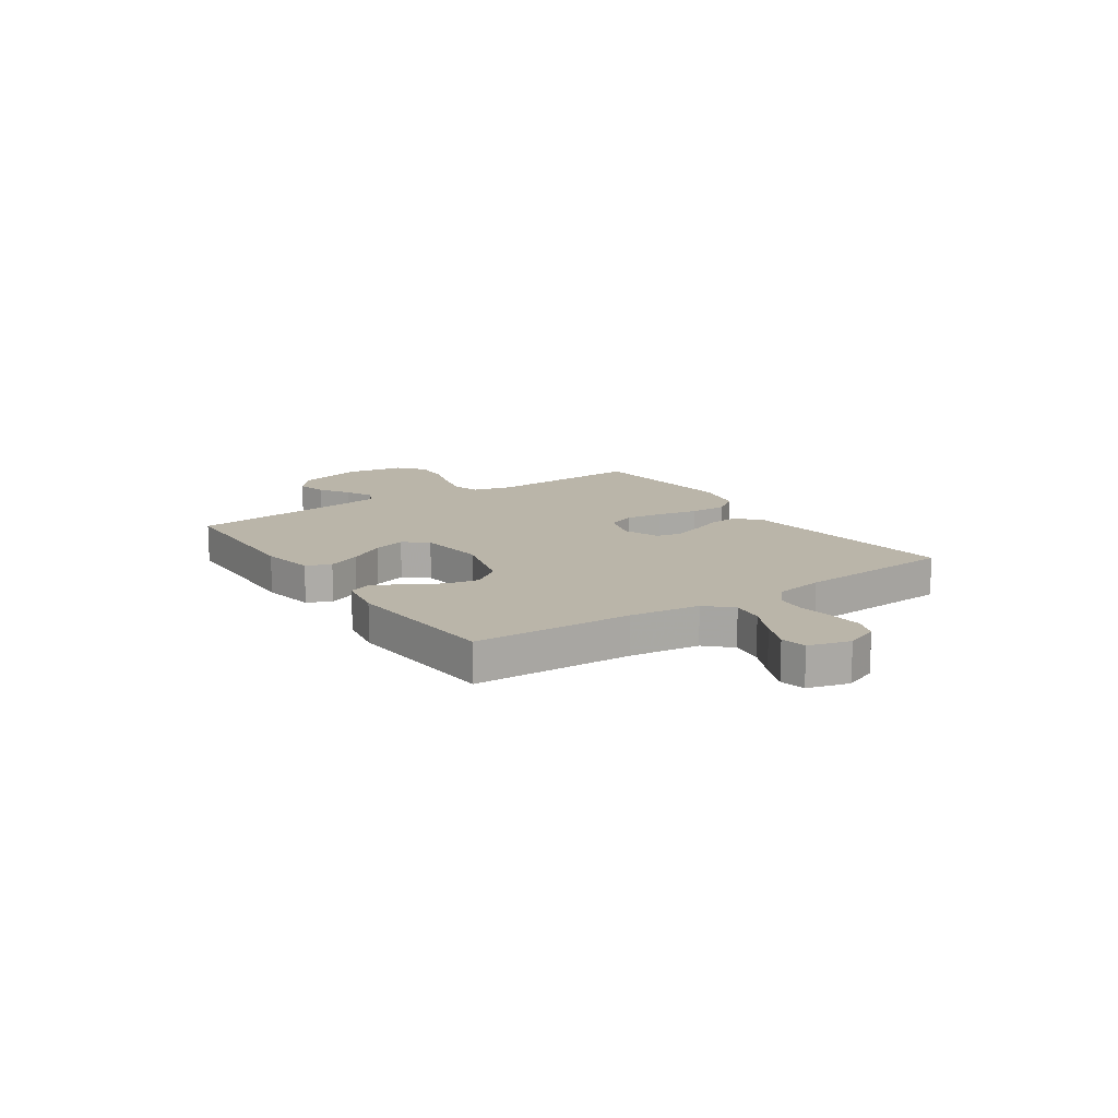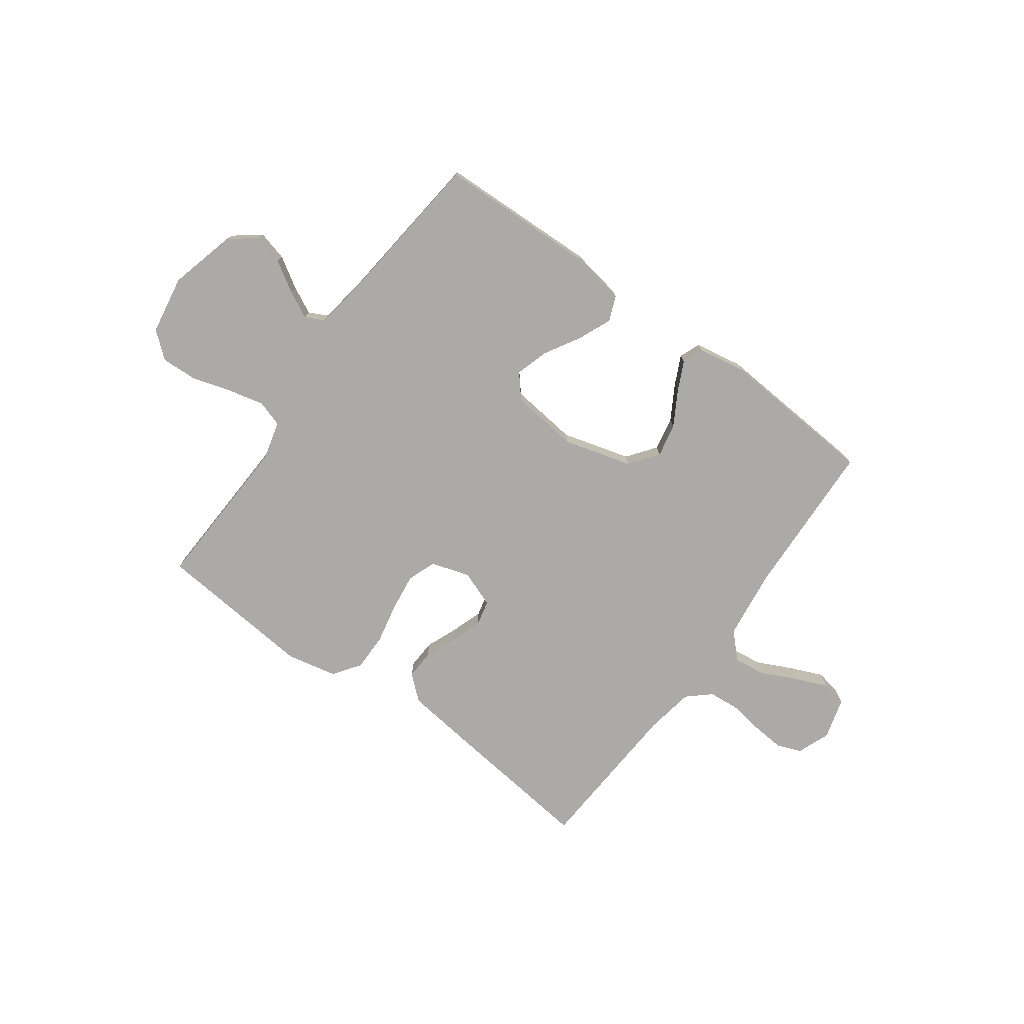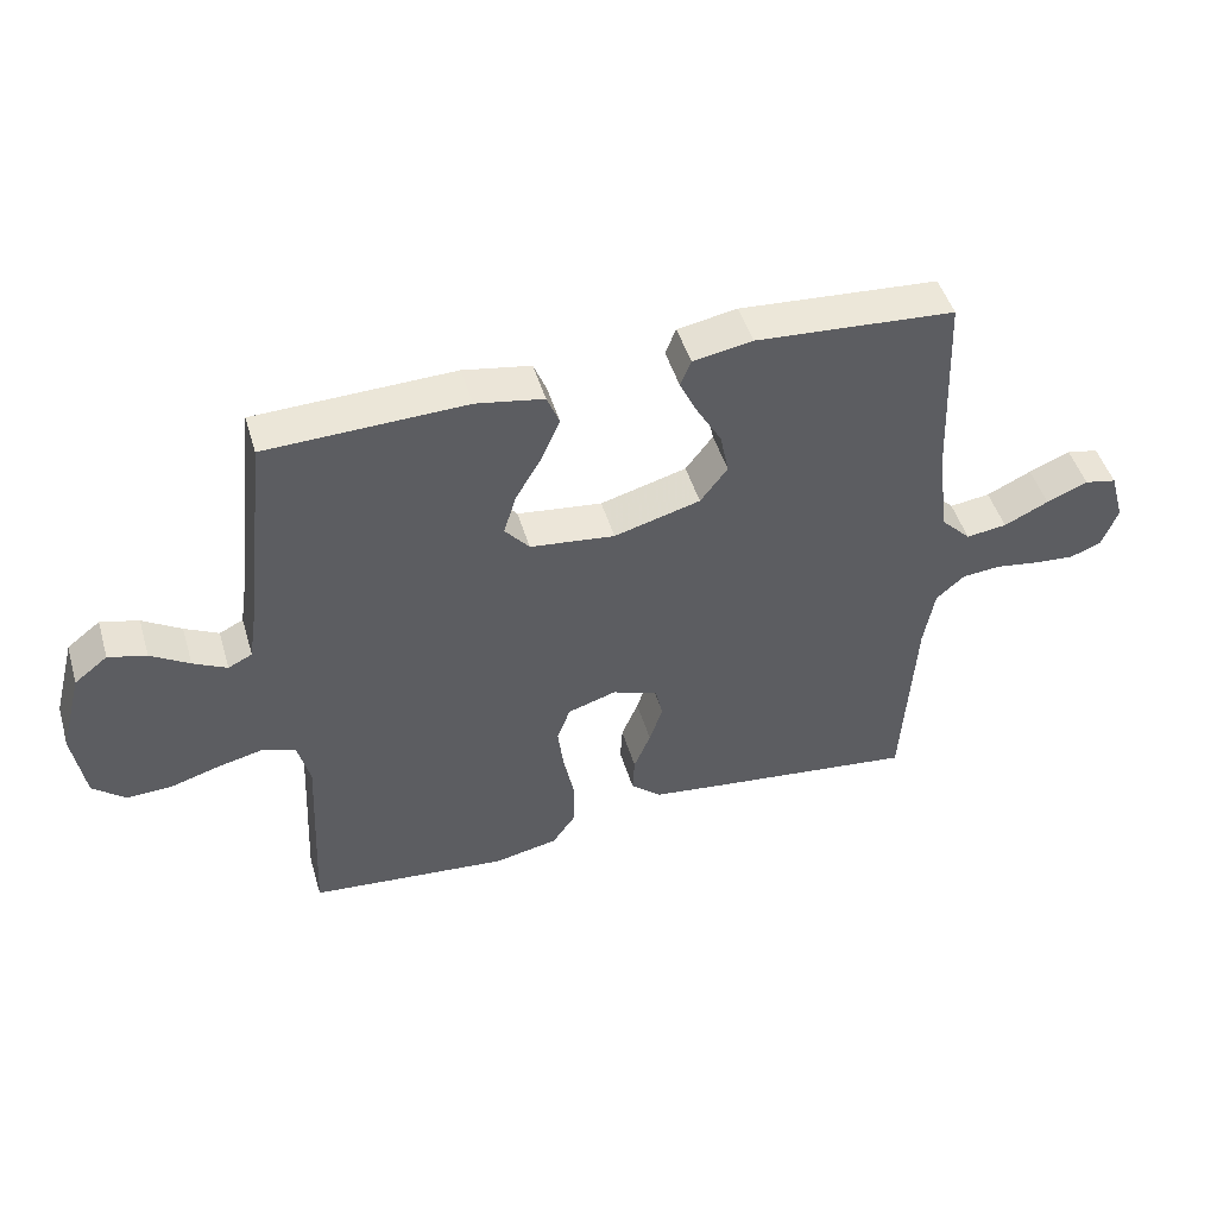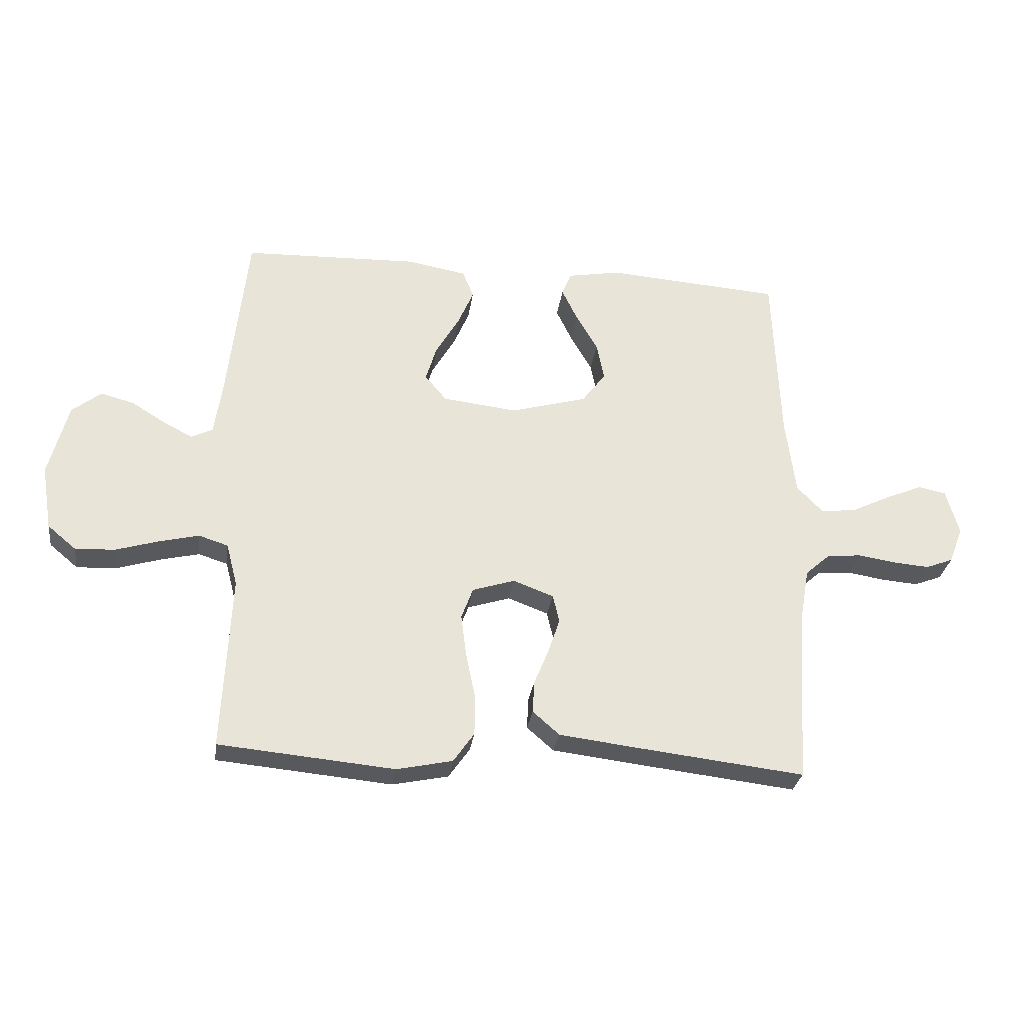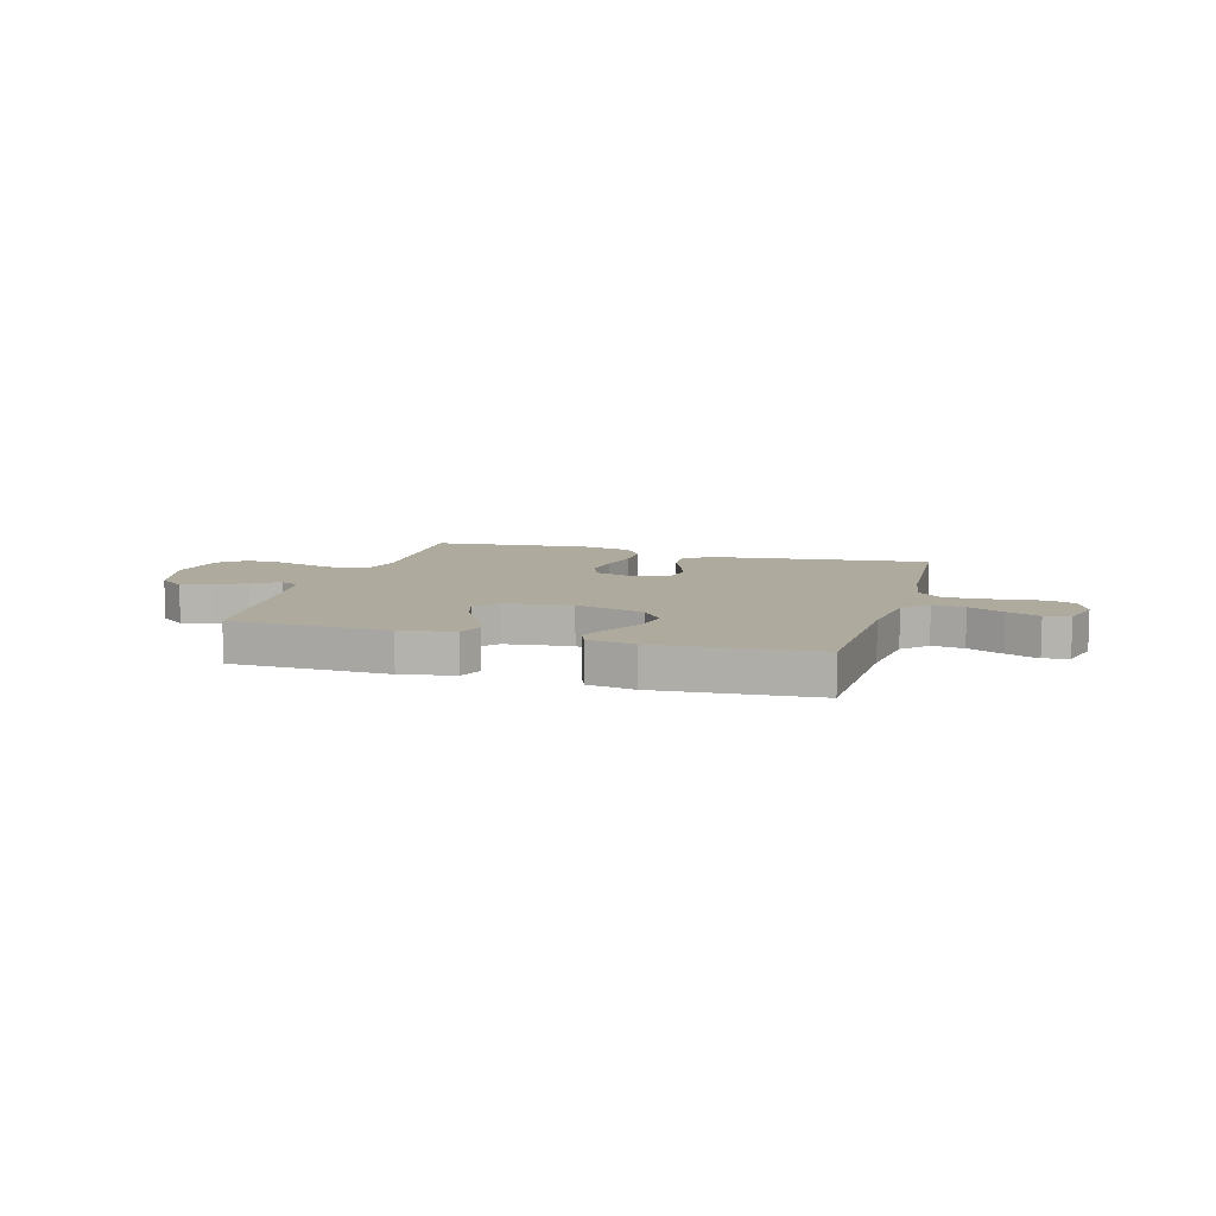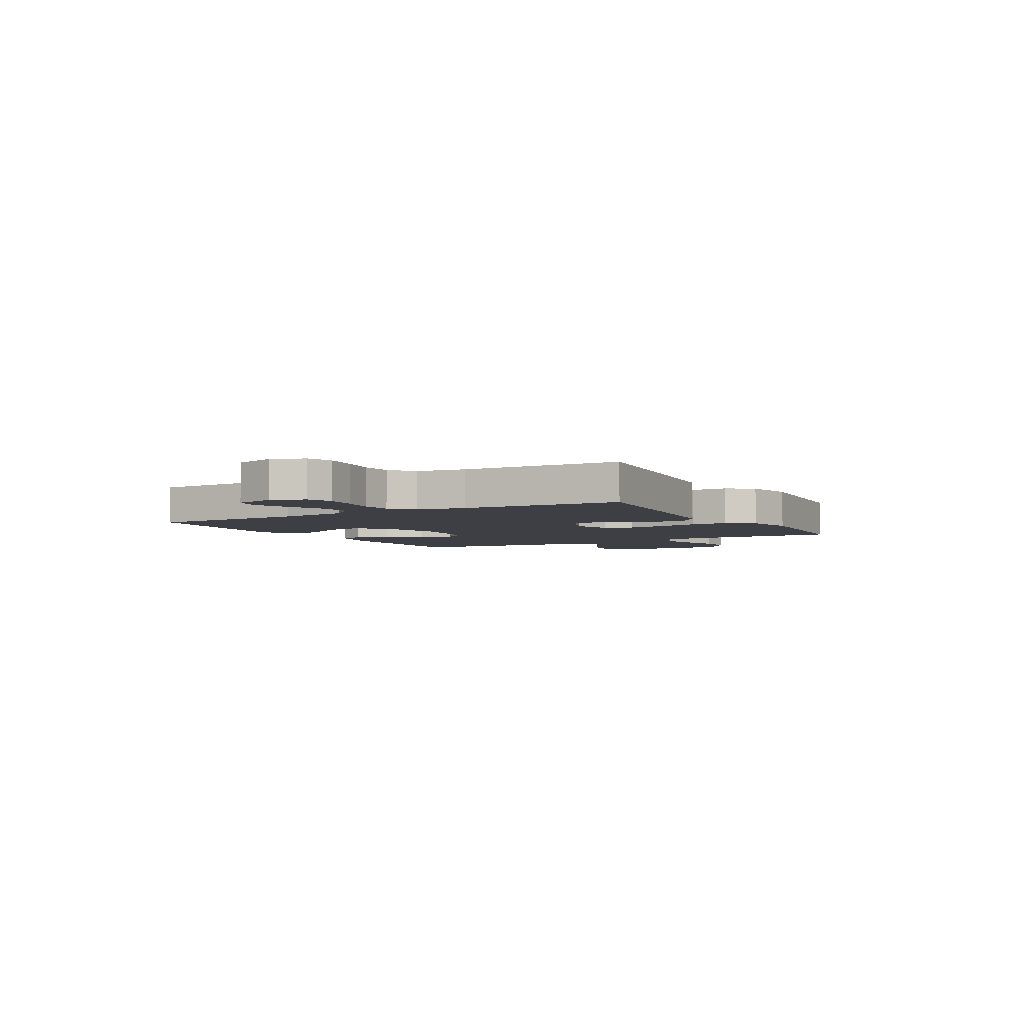
<metadata>
{"format":"obj","ext":"obj","renderer":"f3d","projection":"perspective","resolution":1024,"background":"white","views":[{"elev":13.7,"azim":55.9,"up":"+Y"},{"elev":-75.8,"azim":-35.9,"up":"+Y"},{"elev":47.8,"azim":-16.4,"up":"+Z"},{"elev":-28.9,"azim":-7.8,"up":"+Z"},{"elev":9.2,"azim":16.1,"up":"+Y"},{"elev":-4.4,"azim":119.6,"up":"+Y"}]}
</metadata>
<code>
v 0.5 0.07 0.5
v 0.512 0.07 0.2
v 0.529 0.07 0.068
v 0.574 0.07 0.022
v 0.635 0.07 0.03
v 0.702 0.07 0.062
v 0.764 0.07 0.088
v 0.812 0.07 0.078
v 0.834 0.07 0
v 0.81 0.07 -0.062
v 0.763 0.07 -0.08
v 0.702 0.07 -0.075
v 0.637 0.07 -0.065
v 0.578 0.07 -0.07
v 0.535 0.07 -0.108
v 0.519 0.07 -0.2
v 0.5 0.07 -0.5
v 0.2 0.07 -0.465
v 0.078 0.07 -0.45
v 0.032 0.07 -0.41
v 0.035 0.07 -0.355
v 0.06 0.07 -0.294
v 0.08 0.07 -0.235
v 0.069 0.07 -0.187
v 0 0.07 -0.161
v -0.073 0.07 -0.184
v -0.093 0.07 -0.238
v -0.084 0.07 -0.309
v -0.068 0.07 -0.386
v -0.068 0.07 -0.457
v -0.104 0.07 -0.508
v -0.2 0.07 -0.528
v -0.5 0.07 -0.5
v -0.486 0.07 -0.2
v -0.505 0.07 -0.127
v -0.555 0.07 -0.111
v -0.623 0.07 -0.127
v -0.697 0.07 -0.149
v -0.765 0.07 -0.152
v -0.814 0.07 -0.111
v -0.832 0.07 0
v -0.799 0.07 0.126
v -0.749 0.07 0.165
v -0.692 0.07 0.15
v -0.634 0.07 0.114
v -0.583 0.07 0.088
v -0.547 0.07 0.106
v -0.533 0.07 0.2
v -0.5 0.07 0.5
v -0.2 0.07 0.509
v -0.098 0.07 0.491
v -0.079 0.07 0.444
v -0.106 0.07 0.381
v -0.146 0.07 0.313
v -0.165 0.07 0.251
v -0.128 0.07 0.207
v 0 0.07 0.192
v 0.13 0.07 0.228
v 0.171 0.07 0.282
v 0.158 0.07 0.346
v 0.121 0.07 0.41
v 0.094 0.07 0.466
v 0.11 0.07 0.506
v 0.2 0.07 0.522
v 0.5 0 0.5
v 0.512 0 0.2
v 0.529 0 0.068
v 0.574 0 0.022
v 0.635 0 0.03
v 0.702 0 0.062
v 0.764 0 0.088
v 0.812 0 0.078
v 0.834 0 0
v 0.81 0 -0.062
v 0.763 0 -0.08
v 0.702 0 -0.075
v 0.637 0 -0.065
v 0.578 0 -0.07
v 0.535 0 -0.108
v 0.519 0 -0.2
v 0.5 0 -0.5
v 0.2 0 -0.465
v 0.078 0 -0.45
v 0.032 0 -0.41
v 0.035 0 -0.355
v 0.06 0 -0.294
v 0.08 0 -0.235
v 0.069 0 -0.187
v 0 0 -0.161
v -0.073 0 -0.184
v -0.093 0 -0.238
v -0.084 0 -0.309
v -0.068 0 -0.386
v -0.068 0 -0.457
v -0.104 0 -0.508
v -0.2 0 -0.528
v -0.5 0 -0.5
v -0.486 0 -0.2
v -0.505 0 -0.127
v -0.555 0 -0.111
v -0.623 0 -0.127
v -0.697 0 -0.149
v -0.765 0 -0.152
v -0.814 0 -0.111
v -0.832 0 0
v -0.799 0 0.126
v -0.749 0 0.165
v -0.692 0 0.15
v -0.634 0 0.114
v -0.583 0 0.088
v -0.547 0 0.106
v -0.533 0 0.2
v -0.5 0 0.5
v -0.2 0 0.509
v -0.098 0 0.491
v -0.079 0 0.444
v -0.106 0 0.381
v -0.146 0 0.313
v -0.165 0 0.251
v -0.128 0 0.207
v 0 0 0.192
v 0.13 0 0.228
v 0.171 0 0.282
v 0.158 0 0.346
v 0.121 0 0.41
v 0.094 0 0.466
v 0.11 0 0.506
v 0.2 0 0.522
f 64 1 2
f 63 64 2
f 62 63 2
f 61 62 2
f 60 61 2
f 59 60 2 3
f 58 59 3 4
f 57 58 4
f 56 57 4
f 52 53 54
f 51 52 54
f 50 51 54
f 49 50 54
f 48 49 54
f 47 48 54 55
f 46 47 55 56
f 43 44 45
f 42 43 45
f 41 42 45
f 40 41 45
f 39 40 45
f 38 39 45
f 37 38 45
f 36 37 45 46
f 46 56 4
f 36 46 4
f 35 36 4
f 32 33 34
f 31 32 34
f 30 31 34
f 29 30 34
f 28 29 34
f 27 28 34 35
f 20 21 22
f 19 20 22
f 18 19 22
f 17 18 22
f 16 17 22
f 15 16 22 23
f 14 15 23 24
f 11 12 13
f 10 11 13
f 9 10 13
f 8 9 13
f 7 8 13
f 6 7 13
f 5 6 13
f 5 13 14
f 14 24 25
f 5 14 25
f 4 5 25
f 26 27 35
f 4 25 26 35
f 66 65 128
f 66 128 127
f 66 127 126
f 66 126 125
f 66 125 124
f 67 66 124 123
f 68 67 123 122
f 68 122 121
f 68 121 120
f 118 117 116
f 118 116 115
f 118 115 114
f 118 114 113
f 118 113 112
f 119 118 112 111
f 120 119 111 110
f 109 108 107
f 109 107 106
f 109 106 105
f 109 105 104
f 109 104 103
f 109 103 102
f 109 102 101
f 110 109 101 100
f 68 120 110
f 68 110 100
f 68 100 99
f 98 97 96
f 98 96 95
f 98 95 94
f 98 94 93
f 98 93 92
f 99 98 92 91
f 86 85 84
f 86 84 83
f 86 83 82
f 86 82 81
f 86 81 80
f 87 86 80 79
f 88 87 79 78
f 77 76 75
f 77 75 74
f 77 74 73
f 77 73 72
f 77 72 71
f 77 71 70
f 77 70 69
f 78 77 69
f 89 88 78
f 89 78 69
f 89 69 68
f 99 91 90
f 99 90 89 68
f 1 65 66 2
f 2 66 67 3
f 3 67 68 4
f 4 68 69 5
f 5 69 70 6
f 6 70 71 7
f 7 71 72 8
f 8 72 73 9
f 9 73 74 10
f 10 74 75 11
f 11 75 76 12
f 12 76 77 13
f 13 77 78 14
f 14 78 79 15
f 15 79 80 16
f 16 80 81 17
f 17 81 82 18
f 18 82 83 19
f 19 83 84 20
f 20 84 85 21
f 21 85 86 22
f 22 86 87 23
f 23 87 88 24
f 24 88 89 25
f 25 89 90 26
f 26 90 91 27
f 27 91 92 28
f 28 92 93 29
f 29 93 94 30
f 30 94 95 31
f 31 95 96 32
f 32 96 97 33
f 33 97 98 34
f 34 98 99 35
f 35 99 100 36
f 36 100 101 37
f 37 101 102 38
f 38 102 103 39
f 39 103 104 40
f 40 104 105 41
f 41 105 106 42
f 42 106 107 43
f 43 107 108 44
f 44 108 109 45
f 45 109 110 46
f 46 110 111 47
f 47 111 112 48
f 48 112 113 49
f 49 113 114 50
f 50 114 115 51
f 51 115 116 52
f 52 116 117 53
f 53 117 118 54
f 54 118 119 55
f 55 119 120 56
f 56 120 121 57
f 57 121 122 58
f 58 122 123 59
f 59 123 124 60
f 60 124 125 61
f 61 125 126 62
f 62 126 127 63
f 63 127 128 64
f 64 128 65 1

</code>
